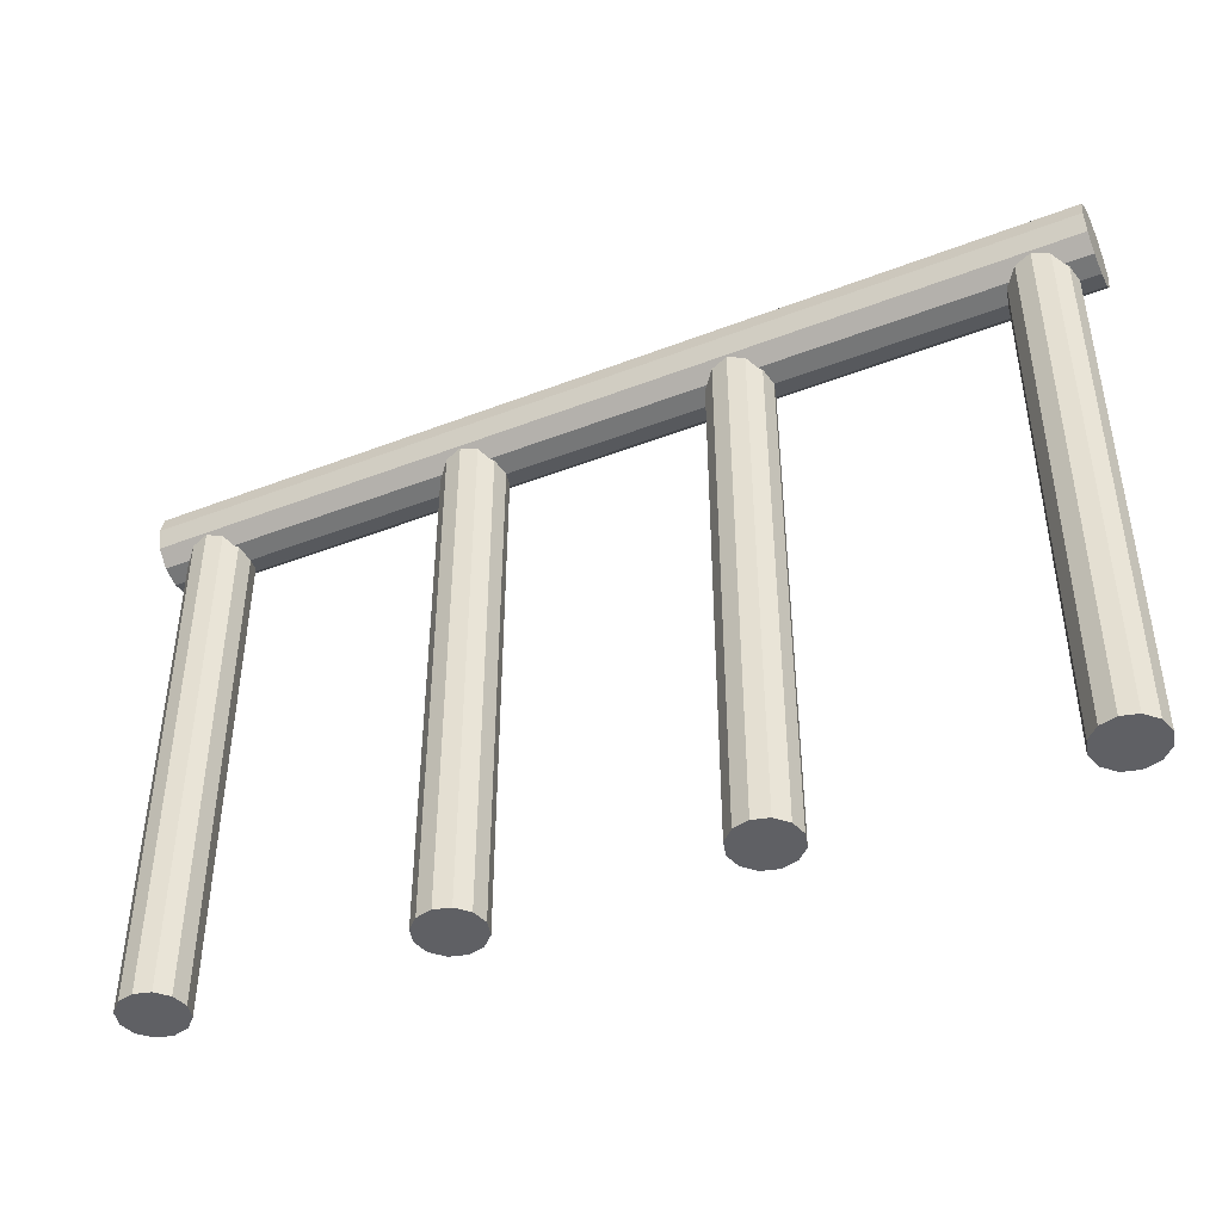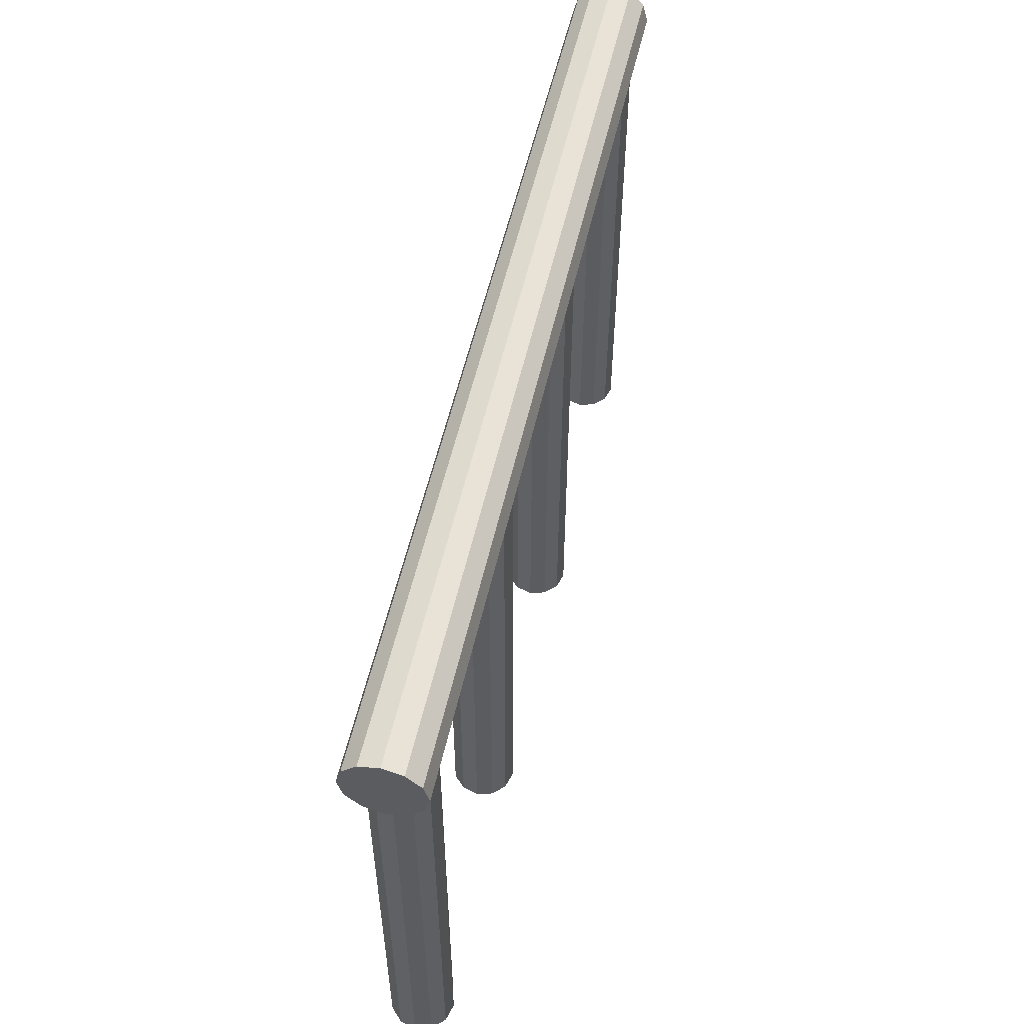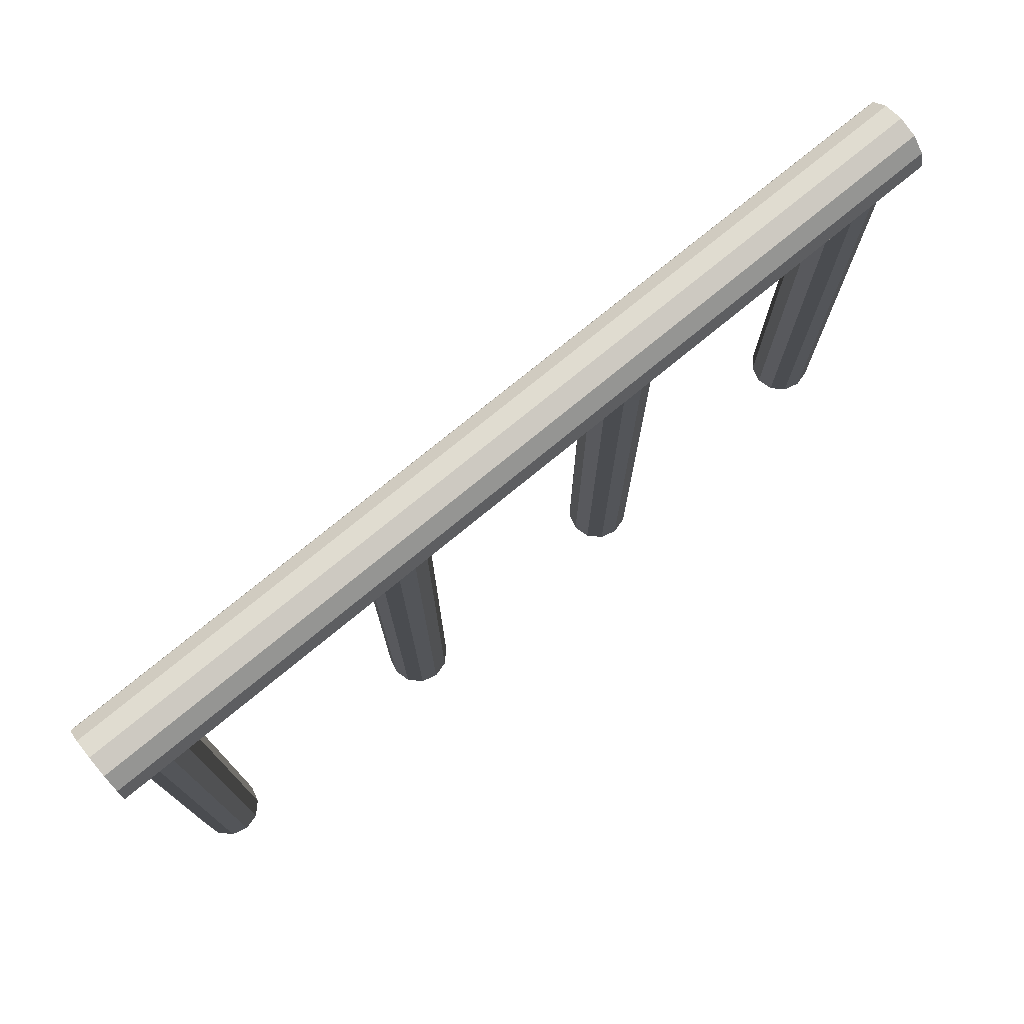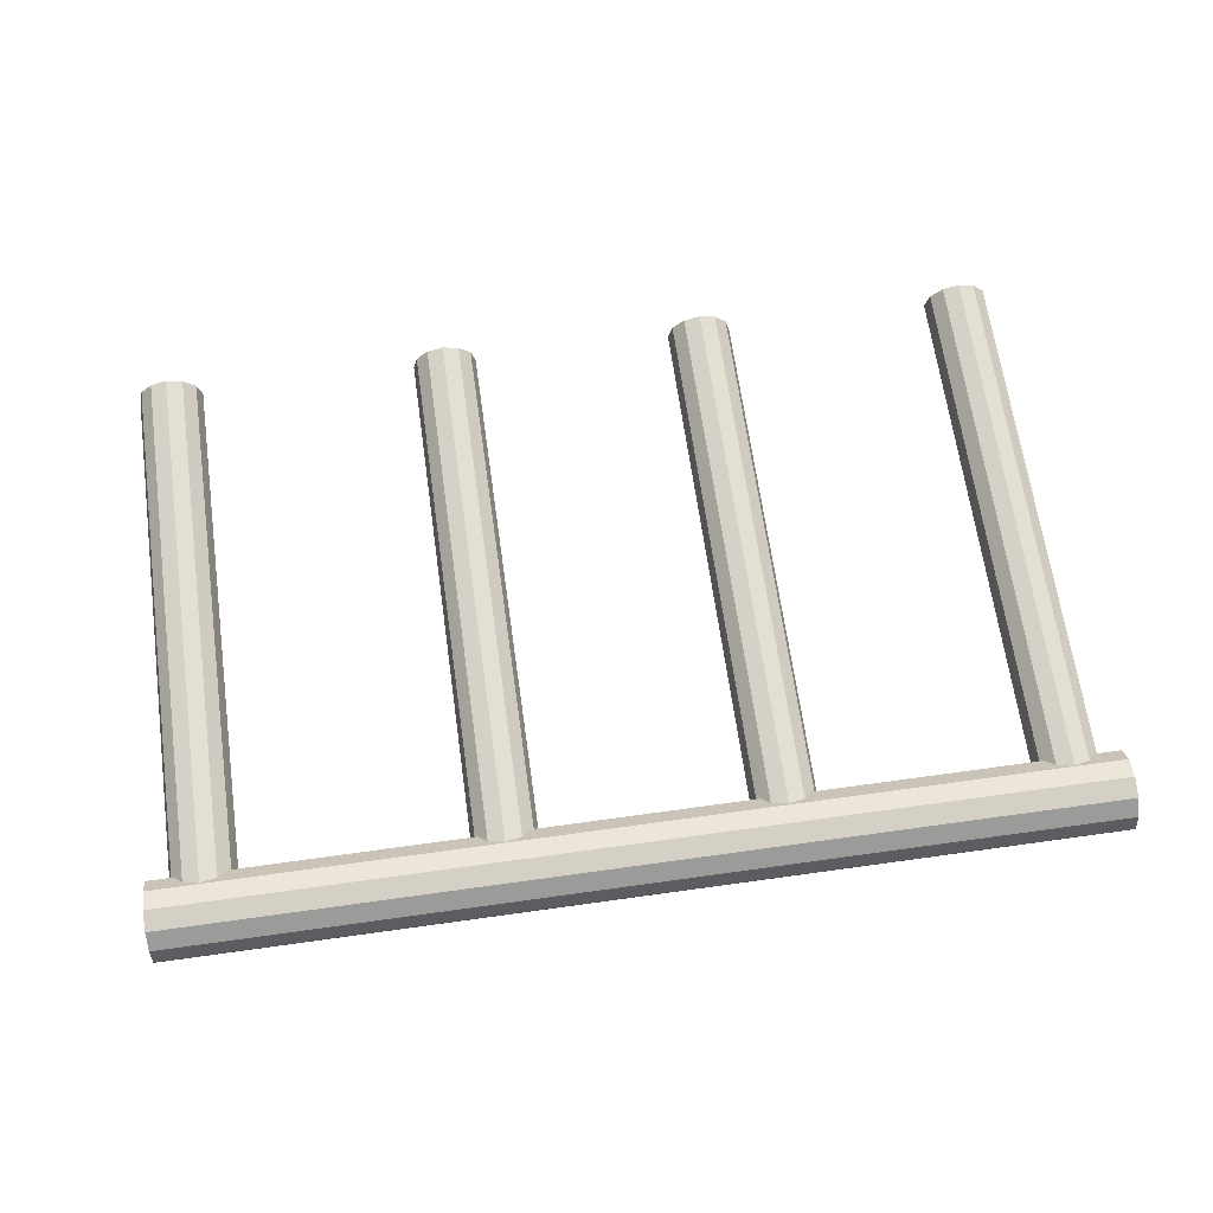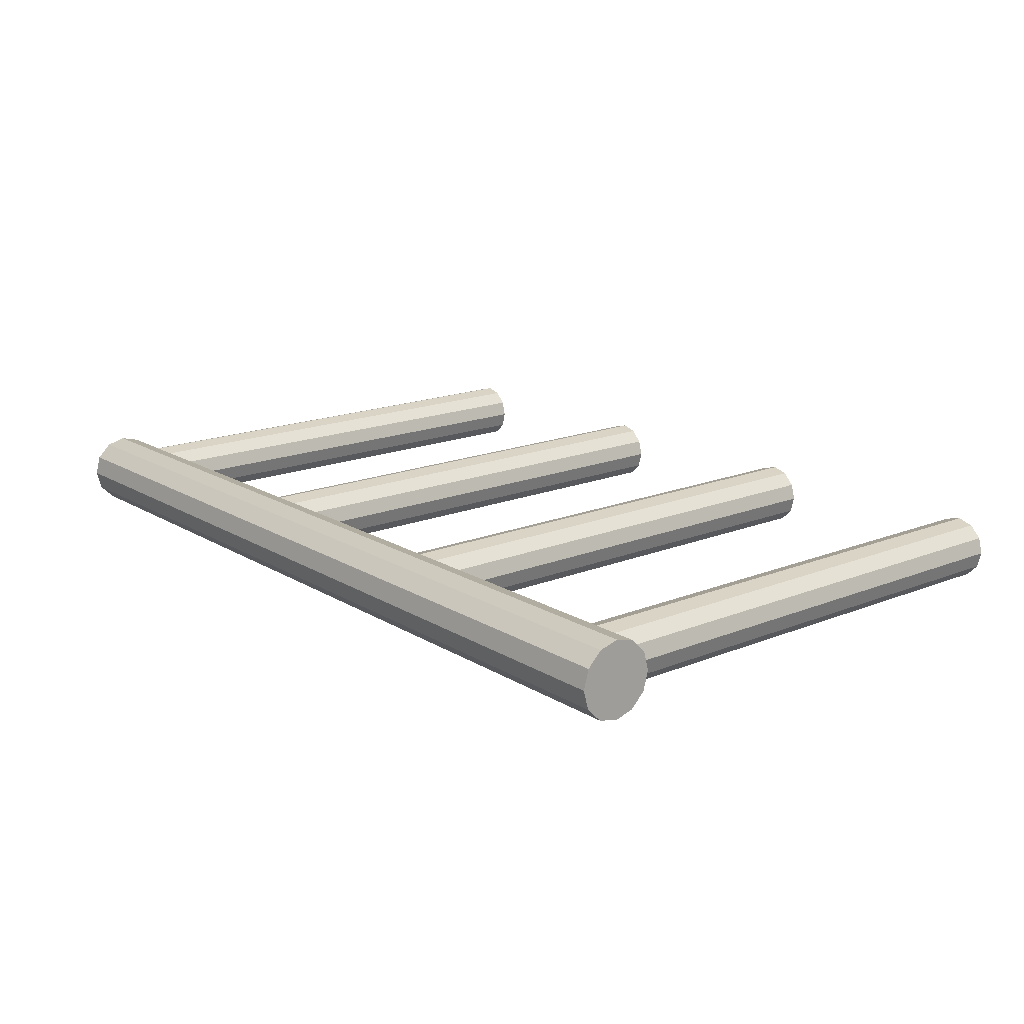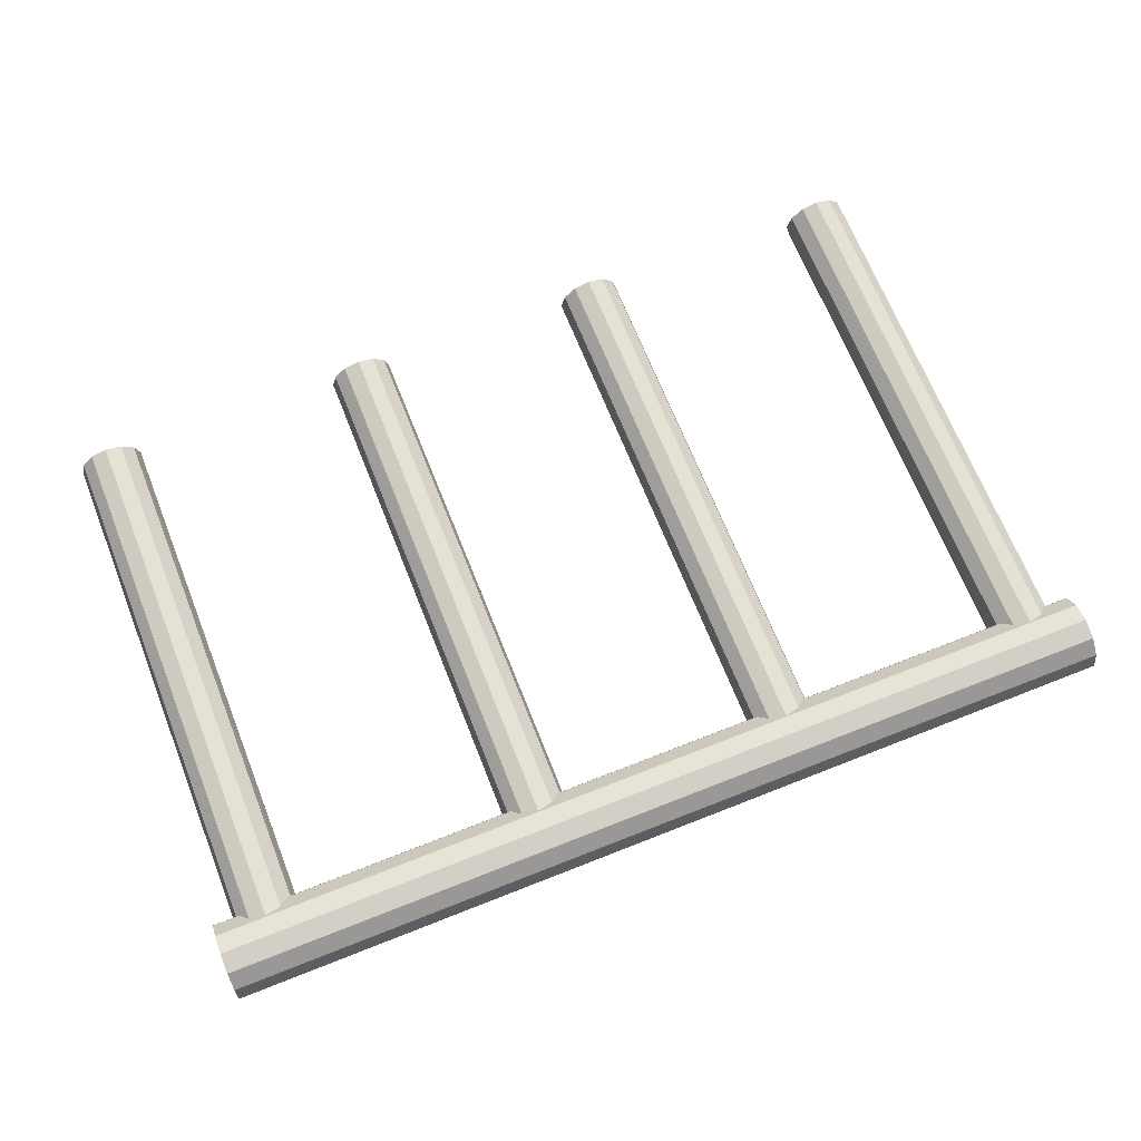
<metadata>
{"format":"obj","ext":"obj","renderer":"f3d","projection":"perspective","resolution":1024,"background":"white","views":[{"elev":-44.1,"azim":24.3,"up":"+Y"},{"elev":55.0,"azim":-77.2,"up":"+Y"},{"elev":75.0,"azim":-39.5,"up":"+Y"},{"elev":66.1,"azim":172.0,"up":"+Z"},{"elev":16.8,"azim":-129.3,"up":"+Z"},{"elev":68.4,"azim":158.4,"up":"+Z"}]}
</metadata>
<code>
g default
v -1.504 -0.02532 -0.08527
v -1.566 -0.02532 -0.1477
v -1.652 -0.02532 -0.1705
v -1.737 -0.02532 -0.1477
v -1.799 -0.02532 -0.08527
v -1.822 -0.02532 0
v -1.799 -0.02532 0.08527
v -1.737 -0.02532 0.1477
v -1.652 -0.02532 0.1705
v -1.566 -0.02532 0.1477
v -1.504 -0.02532 0.08527
v -1.481 -0.02532 0
v -1.504 2.968 -0.08527
v -1.566 2.968 -0.1477
v -1.652 2.968 -0.1705
v -1.737 2.968 -0.1477
v -1.799 2.968 -0.08527
v -1.822 2.968 0
v -1.799 2.968 0.08527
v -1.737 2.968 0.1477
v -1.652 2.968 0.1705
v -1.566 2.968 0.1477
v -1.504 2.968 0.08527
v -1.481 2.968 0
v -1.652 -0.02532 0
v -1.652 2.968 0
g pCylinder1
f 1 2 13
f 13 2 14
f 2 3 14
f 14 3 15
f 3 4 15
f 15 4 16
f 4 5 16
f 16 5 17
f 5 6 17
f 17 6 18
f 6 7 18
f 18 7 19
f 7 8 19
f 19 8 20
f 8 9 20
f 20 9 21
f 9 10 21
f 21 10 22
f 10 11 22
f 22 11 23
f 11 12 23
f 23 12 24
f 12 1 24
f 24 1 13
f 2 1 25
f 3 2 25
f 4 3 25
f 5 4 25
f 6 5 25
f 7 6 25
f 8 7 25
f 9 8 25
f 10 9 25
f 11 10 25
f 12 11 25
f 1 12 25
f 13 14 26
f 14 15 26
f 15 16 26
f 16 17 26
f 17 18 26
f 18 19 26
f 19 20 26
f 20 21 26
f 21 22 26
f 22 23 26
f 23 24 26
f 24 13 26
g default
v -0.06395 -0.02532 -0.08527
v -0.1264 -0.02532 -0.1477
v -0.2116 -0.02532 -0.1705
v -0.2969 -0.02532 -0.1477
v -0.3593 -0.02532 -0.08527
v -0.3822 -0.02532 0
v -0.3593 -0.02532 0.08527
v -0.2969 -0.02532 0.1477
v -0.2116 -0.02532 0.1705
v -0.1264 -0.02532 0.1477
v -0.06395 -0.02532 0.08527
v -0.04111 -0.02532 0
v -0.06395 2.968 -0.08527
v -0.1264 2.968 -0.1477
v -0.2116 2.968 -0.1705
v -0.2969 2.968 -0.1477
v -0.3593 2.968 -0.08527
v -0.3822 2.968 0
v -0.3593 2.968 0.08527
v -0.2969 2.968 0.1477
v -0.2116 2.968 0.1705
v -0.1264 2.968 0.1477
v -0.06395 2.968 0.08527
v -0.04111 2.968 0
v -0.2116 -0.02532 0
v -0.2116 2.968 0
g pCylinder2
f 27 28 39
f 39 28 40
f 28 29 40
f 40 29 41
f 29 30 41
f 41 30 42
f 30 31 42
f 42 31 43
f 31 32 43
f 43 32 44
f 32 33 44
f 44 33 45
f 33 34 45
f 45 34 46
f 34 35 46
f 46 35 47
f 35 36 47
f 47 36 48
f 36 37 48
f 48 37 49
f 37 38 49
f 49 38 50
f 38 27 50
f 50 27 39
f 28 27 51
f 29 28 51
f 30 29 51
f 31 30 51
f 32 31 51
f 33 32 51
f 34 33 51
f 35 34 51
f 36 35 51
f 37 36 51
f 38 37 51
f 27 38 51
f 39 40 52
f 40 41 52
f 41 42 52
f 42 43 52
f 43 44 52
f 44 45 52
f 45 46 52
f 46 47 52
f 47 48 52
f 48 49 52
f 49 50 52
f 50 39 52
g default
v 1.346 -0.02532 -0.08527
v 1.283 -0.02532 -0.1477
v 1.198 -0.02532 -0.1705
v 1.113 -0.02532 -0.1477
v 1.05 -0.02532 -0.08527
v 1.028 -0.02532 0
v 1.05 -0.02532 0.08527
v 1.113 -0.02532 0.1477
v 1.198 -0.02532 0.1705
v 1.283 -0.02532 0.1477
v 1.346 -0.02532 0.08527
v 1.369 -0.02532 0
v 1.346 2.968 -0.08527
v 1.283 2.968 -0.1477
v 1.198 2.968 -0.1705
v 1.113 2.968 -0.1477
v 1.05 2.968 -0.08527
v 1.028 2.968 0
v 1.05 2.968 0.08527
v 1.113 2.968 0.1477
v 1.198 2.968 0.1705
v 1.283 2.968 0.1477
v 1.346 2.968 0.08527
v 1.369 2.968 0
v 1.198 -0.02532 0
v 1.198 2.968 0
g pCylinder3
f 53 54 65
f 65 54 66
f 54 55 66
f 66 55 67
f 55 56 67
f 67 56 68
f 56 57 68
f 68 57 69
f 57 58 69
f 69 58 70
f 58 59 70
f 70 59 71
f 59 60 71
f 71 60 72
f 60 61 72
f 72 61 73
f 61 62 73
f 73 62 74
f 62 63 74
f 74 63 75
f 63 64 75
f 75 64 76
f 64 53 76
f 76 53 65
f 54 53 77
f 55 54 77
f 56 55 77
f 57 56 77
f 58 57 77
f 59 58 77
f 60 59 77
f 61 60 77
f 62 61 77
f 63 62 77
f 64 63 77
f 53 64 77
f 65 66 78
f 66 67 78
f 67 68 78
f 68 69 78
f 69 70 78
f 70 71 78
f 71 72 78
f 72 73 78
f 73 74 78
f 74 75 78
f 75 76 78
f 76 65 78
g default
v 2.843 -0.02532 -0.08527
v 2.78 -0.02532 -0.1477
v 2.695 -0.02532 -0.1705
v 2.61 -0.02532 -0.1477
v 2.547 -0.02532 -0.08527
v 2.524 -0.02532 0
v 2.547 -0.02532 0.08527
v 2.61 -0.02532 0.1477
v 2.695 -0.02532 0.1705
v 2.78 -0.02532 0.1477
v 2.843 -0.02532 0.08527
v 2.865 -0.02532 0
v 2.843 2.968 -0.08527
v 2.78 2.968 -0.1477
v 2.695 2.968 -0.1705
v 2.61 2.968 -0.1477
v 2.547 2.968 -0.08527
v 2.524 2.968 0
v 2.547 2.968 0.08527
v 2.61 2.968 0.1477
v 2.695 2.968 0.1705
v 2.78 2.968 0.1477
v 2.843 2.968 0.08527
v 2.865 2.968 0
v 2.695 -0.02532 0
v 2.695 2.968 0
g pCylinder4
f 79 80 91
f 91 80 92
f 80 81 92
f 92 81 93
f 81 82 93
f 93 82 94
f 82 83 94
f 94 83 95
f 83 84 95
f 95 84 96
f 84 85 96
f 96 85 97
f 85 86 97
f 97 86 98
f 86 87 98
f 98 87 99
f 87 88 99
f 99 88 100
f 88 89 100
f 100 89 101
f 89 90 101
f 101 90 102
f 90 79 102
f 102 79 91
f 80 79 103
f 81 80 103
f 82 81 103
f 83 82 103
f 84 83 103
f 85 84 103
f 86 85 103
f 87 86 103
f 88 87 103
f 89 88 103
f 90 89 103
f 79 90 103
f 91 92 104
f 92 93 104
f 93 94 104
f 94 95 104
f 95 96 104
f 96 97 104
f 97 98 104
f 98 99 104
f 99 100 104
f 100 101 104
f 101 102 104
f 102 91 104
g default
v 2.967 3.084 -0.1026
v 2.967 3.009 -0.1777
v 2.967 2.906 -0.2052
v 2.967 2.803 -0.1777
v 2.967 2.728 -0.1026
v 2.967 2.701 0
v 2.967 2.728 0.1026
v 2.967 2.803 0.1777
v 2.967 2.906 0.2052
v 2.967 3.009 0.1777
v 2.967 3.084 0.1026
v 2.967 3.111 0
v -1.923 3.084 -0.1026
v -1.923 3.009 -0.1777
v -1.923 2.906 -0.2052
v -1.923 2.803 -0.1777
v -1.923 2.728 -0.1026
v -1.923 2.701 0
v -1.923 2.728 0.1026
v -1.923 2.803 0.1777
v -1.923 2.906 0.2052
v -1.923 3.009 0.1777
v -1.923 3.084 0.1026
v -1.923 3.111 0
v 2.967 2.906 0
v -1.923 2.906 0
g pCylinder5
f 105 106 117
f 117 106 118
f 106 107 118
f 118 107 119
f 107 108 119
f 119 108 120
f 108 109 120
f 120 109 121
f 109 110 121
f 121 110 122
f 110 111 122
f 122 111 123
f 111 112 123
f 123 112 124
f 112 113 124
f 124 113 125
f 113 114 125
f 125 114 126
f 114 115 126
f 126 115 127
f 115 116 127
f 127 116 128
f 116 105 128
f 128 105 117
f 106 105 129
f 107 106 129
f 108 107 129
f 109 108 129
f 110 109 129
f 111 110 129
f 112 111 129
f 113 112 129
f 114 113 129
f 115 114 129
f 116 115 129
f 105 116 129
f 117 118 130
f 118 119 130
f 119 120 130
f 120 121 130
f 121 122 130
f 122 123 130
f 123 124 130
f 124 125 130
f 125 126 130
f 126 127 130
f 127 128 130
f 128 117 130

</code>
